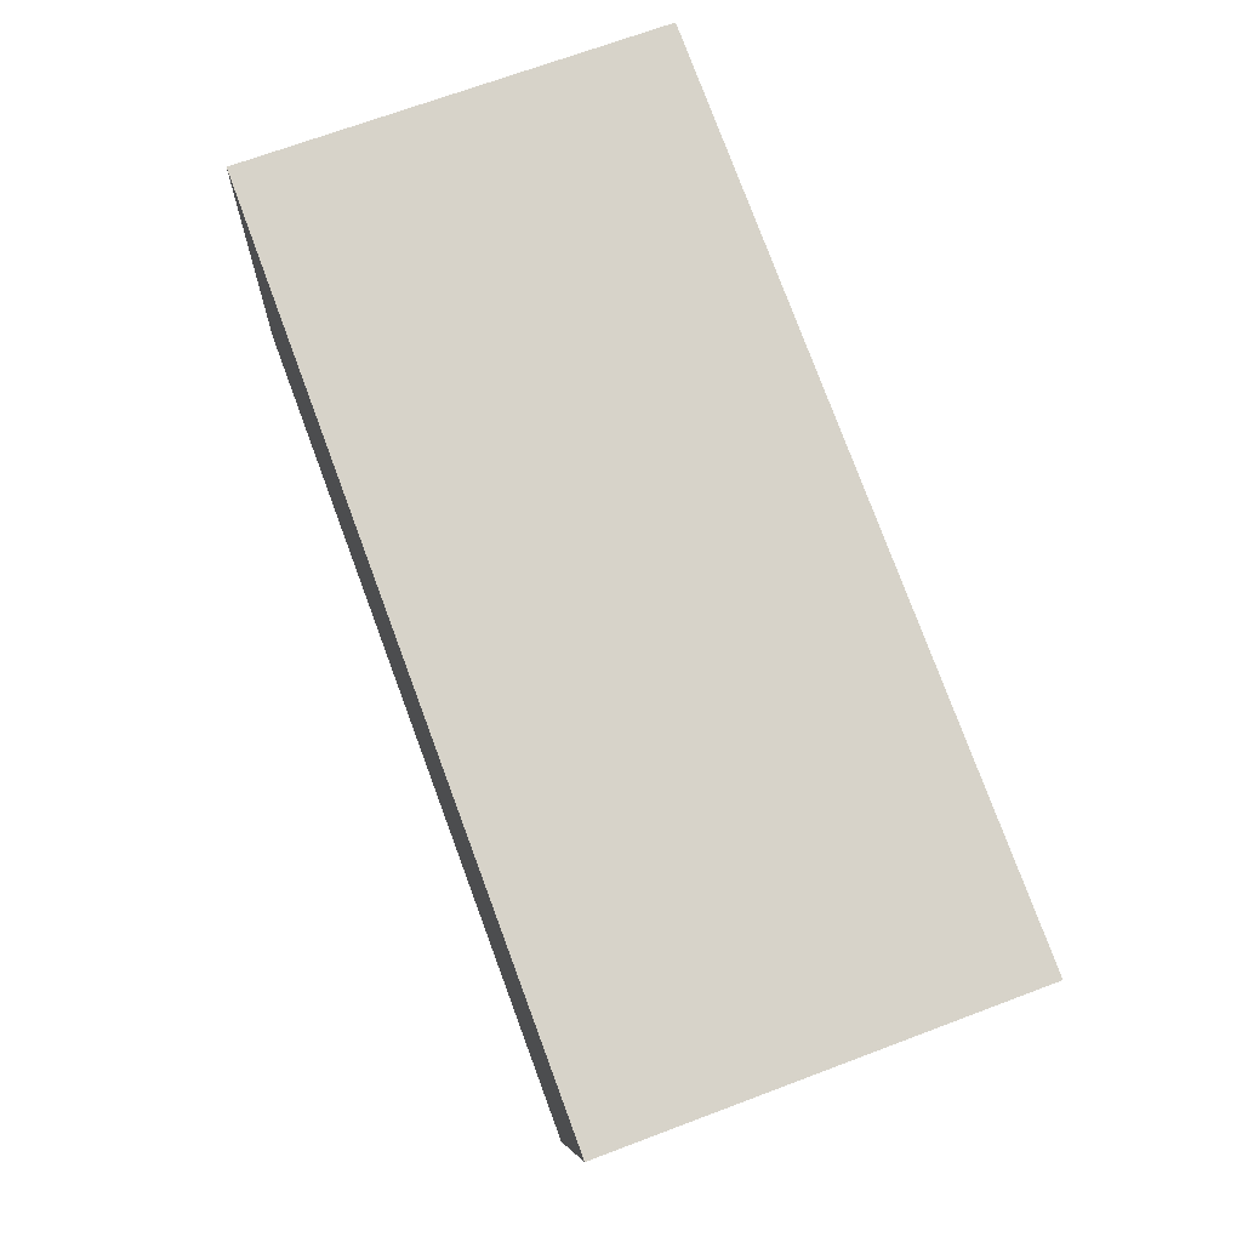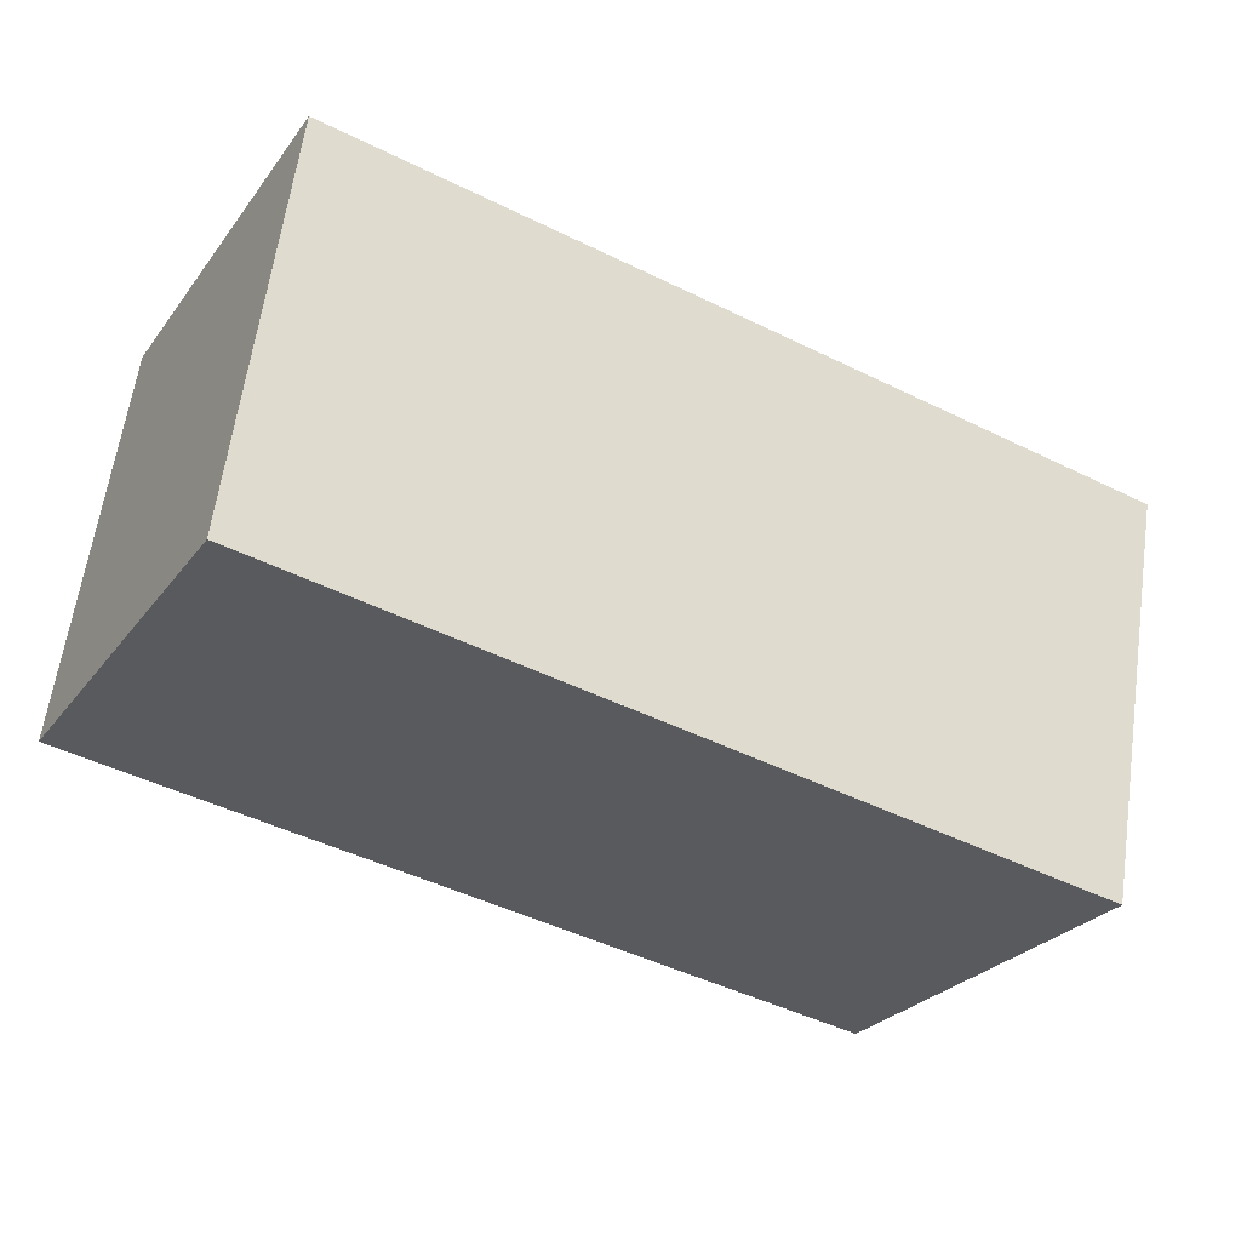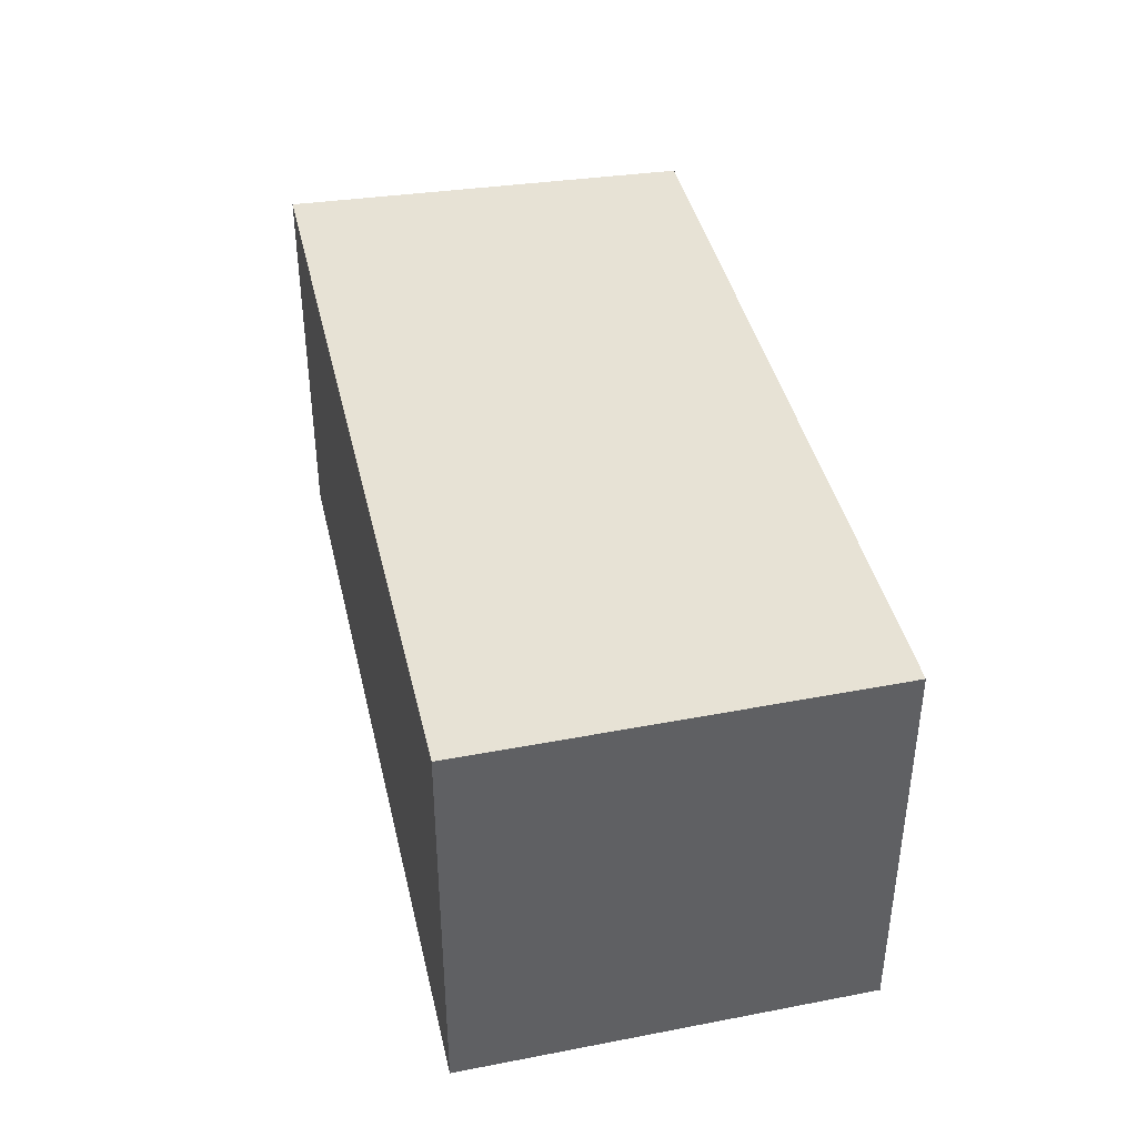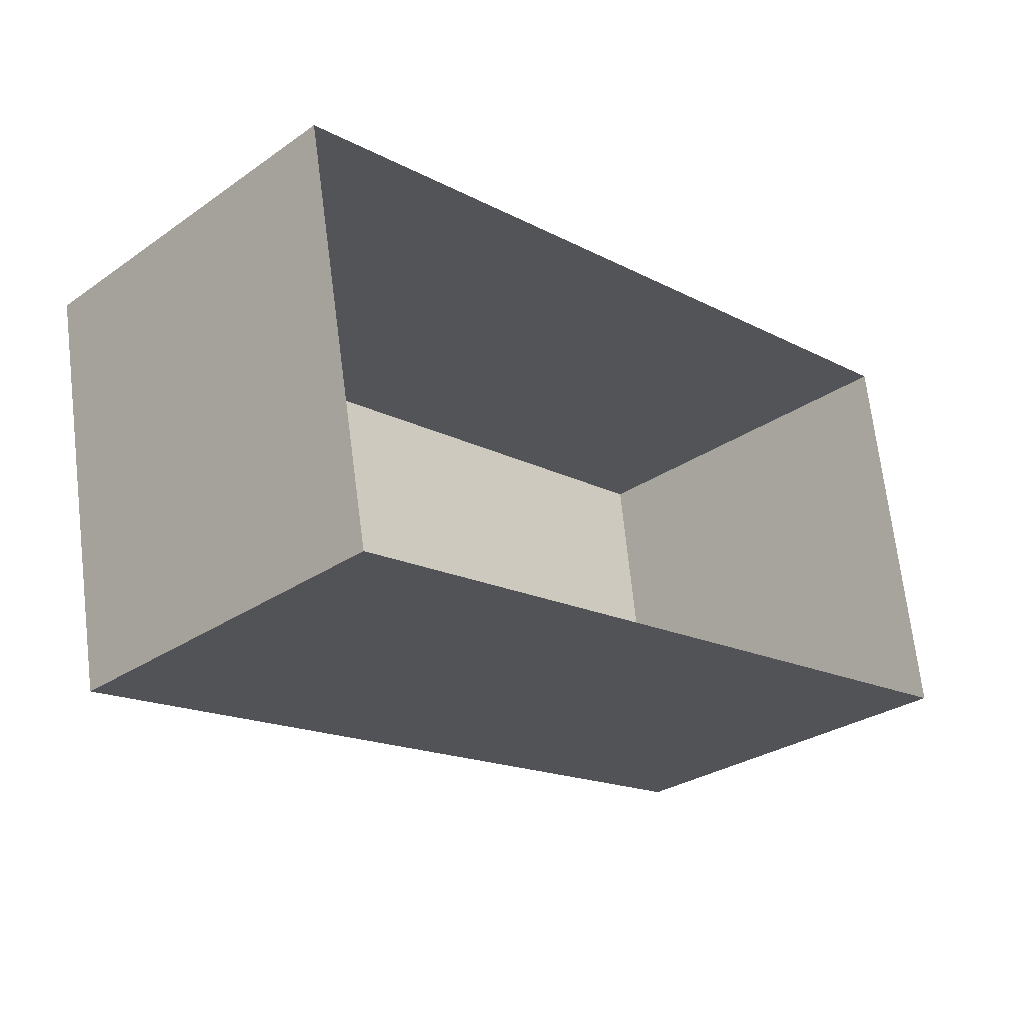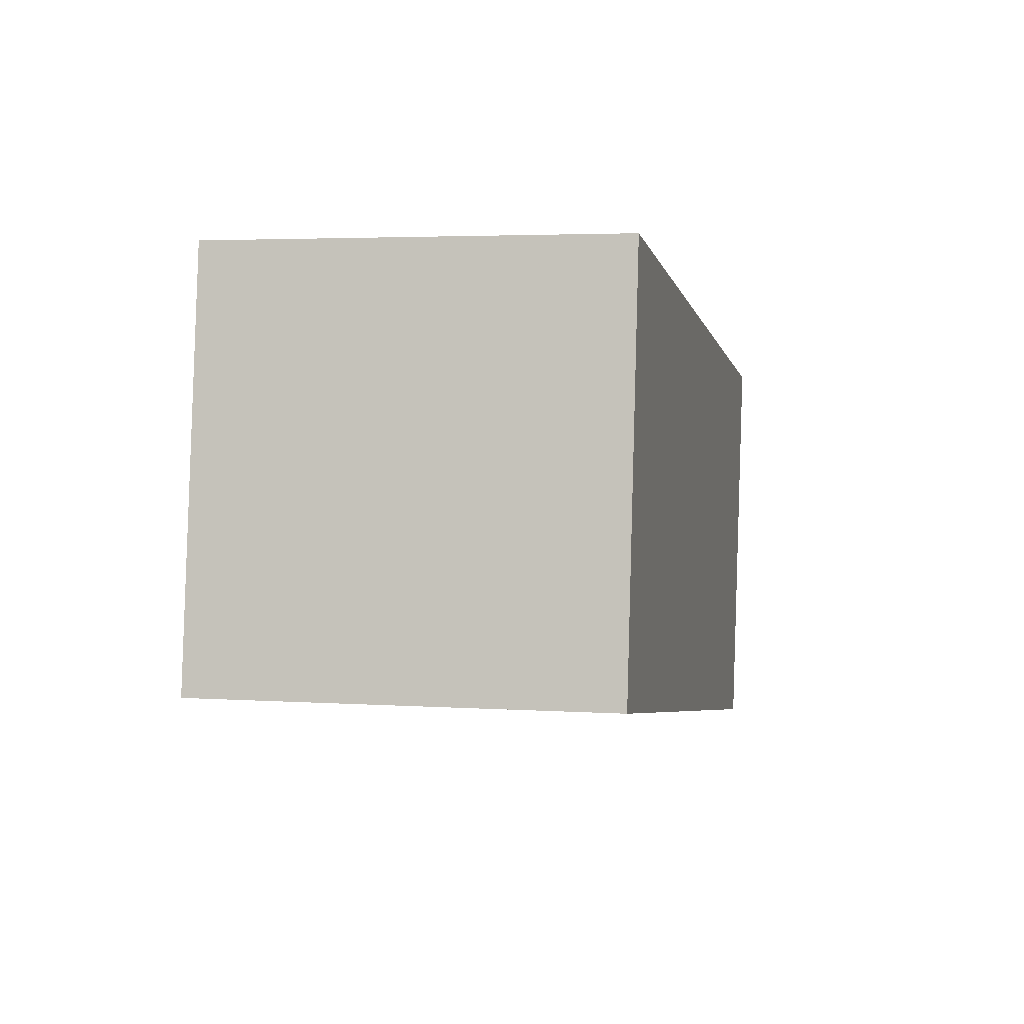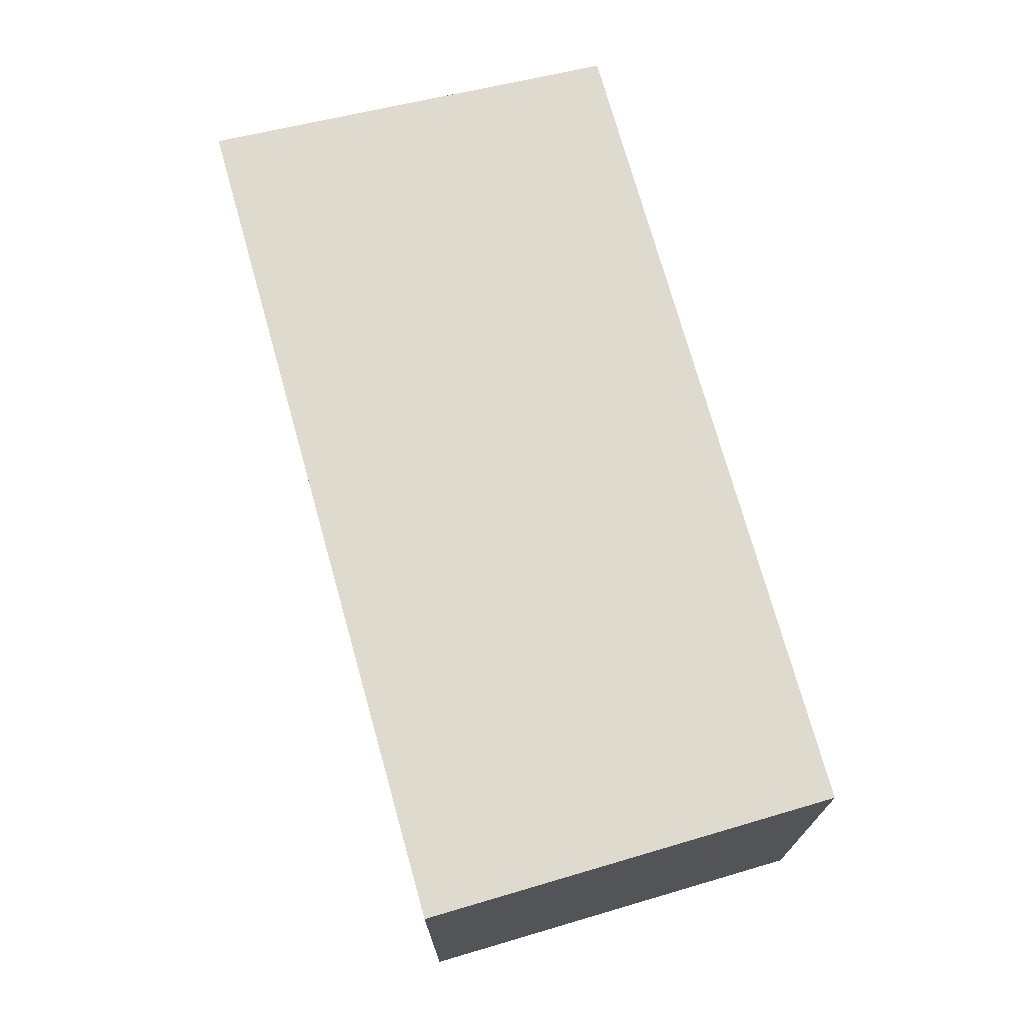
<metadata>
{"format":"obj","ext":"obj","renderer":"f3d","projection":"perspective","resolution":1024,"background":"white","views":[{"elev":69.8,"azim":-110.6,"up":"+Z"},{"elev":-27.5,"azim":150.8,"up":"+Z"},{"elev":40.4,"azim":69.2,"up":"+Y"},{"elev":-29.5,"azim":-44.7,"up":"+Z"},{"elev":3.6,"azim":102.5,"up":"+Z"},{"elev":71.3,"azim":66.2,"up":"+Y"}]}
</metadata>
<code>
v 13 0 8
v 15 0 -7.25
v -16 0 -12
v -19 0 3.5
v 13 0 8
v 13 15 8
v 15 15 -7.25
v -16 15 -12
v -19 15 3.5
v 13 15 8
v 13 15 8
v 14 15 0.375
v 15 15 -7.25
v -0.5 15 -9.625
v -16 15 -12
v -17.5 15 -4.25
v -19 15 3.5
v -3 15 5.75
v 5 15 6.875
f 6 1 2
f 2 7 6
f 7 2 3
f 3 8 7
f 8 3 4
f 4 9 8
f 9 4 5
f 5 10 9
f 10 5 1
f 1 6 10
f 12 13 14
f 14 15 16
f 14 16 18
f 16 17 18
f 11 12 19
f 12 14 19
f 14 18 19

</code>
